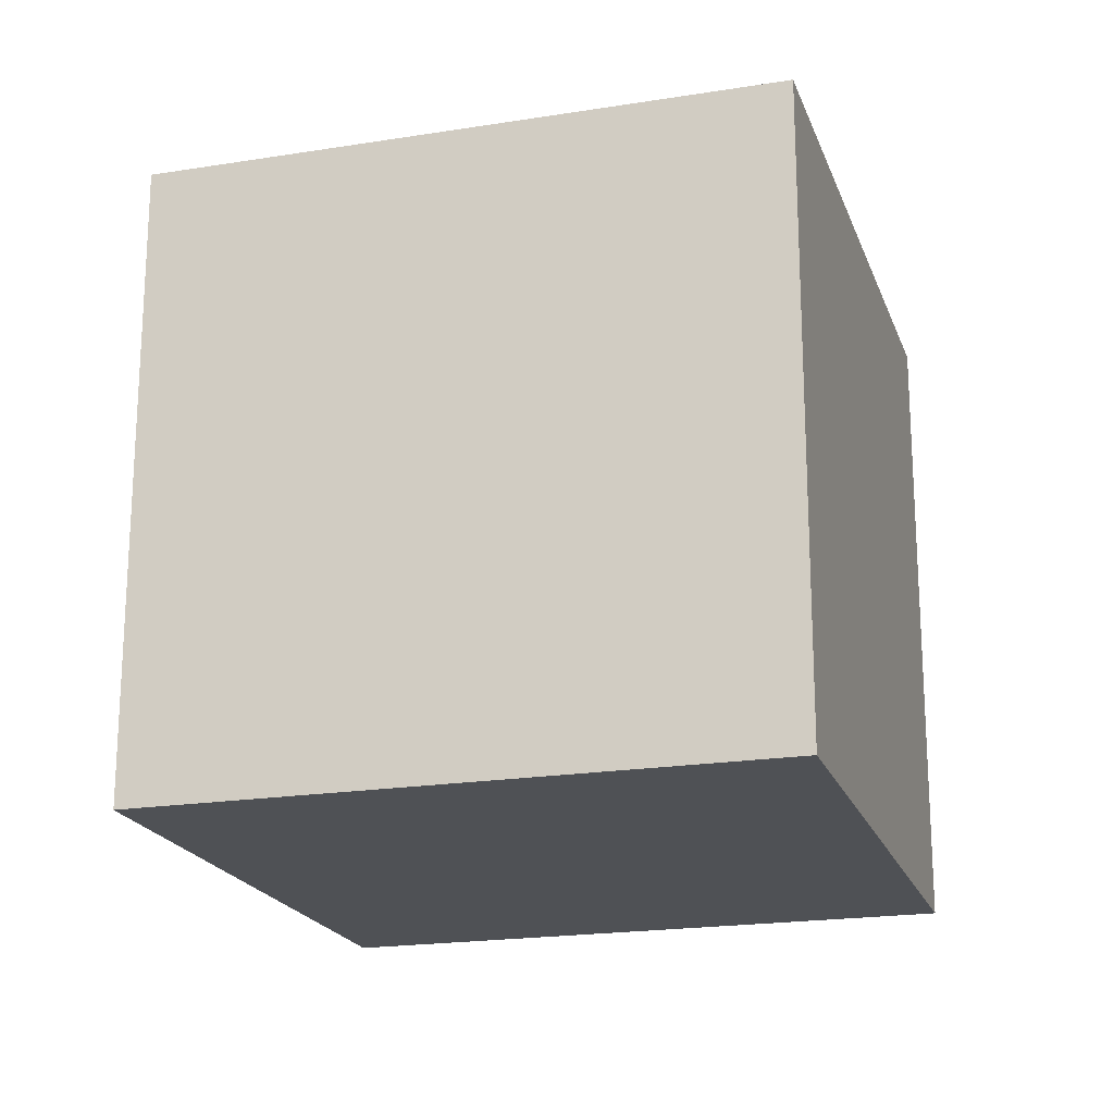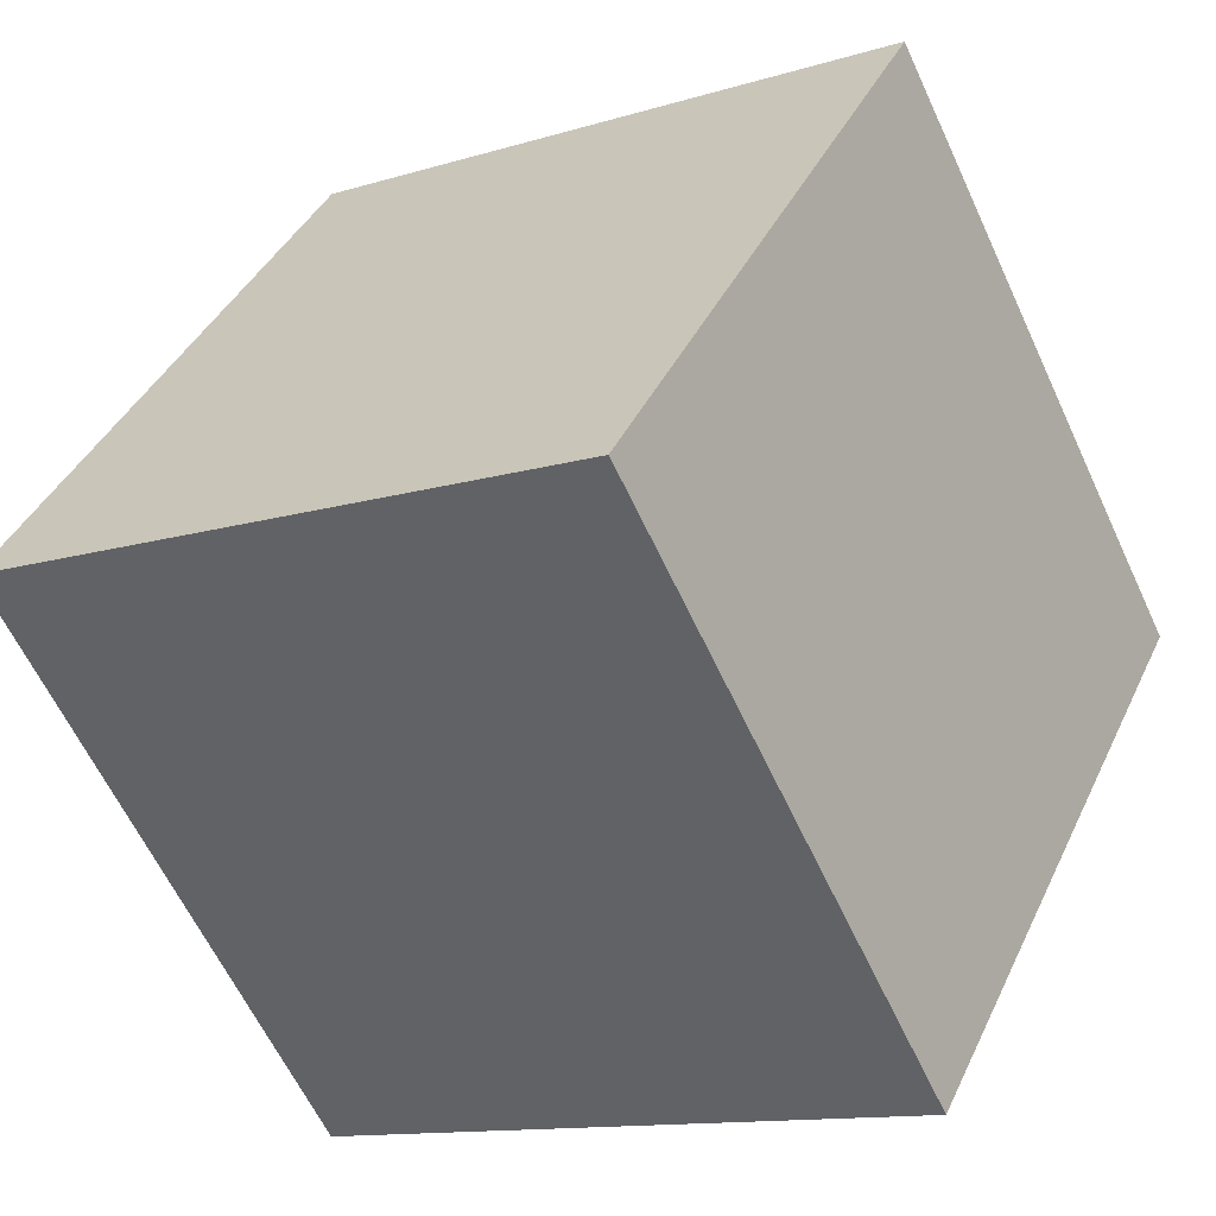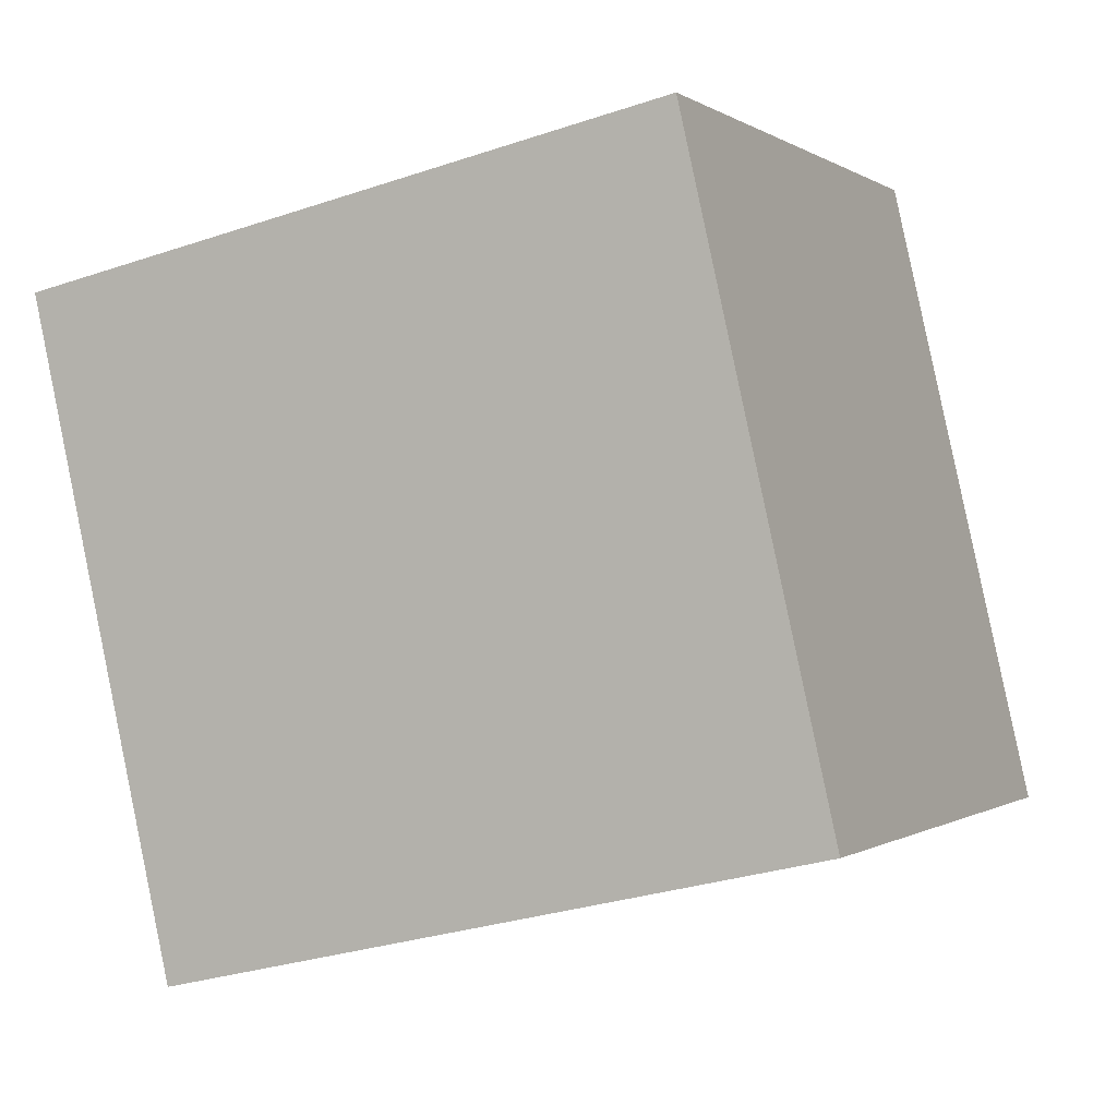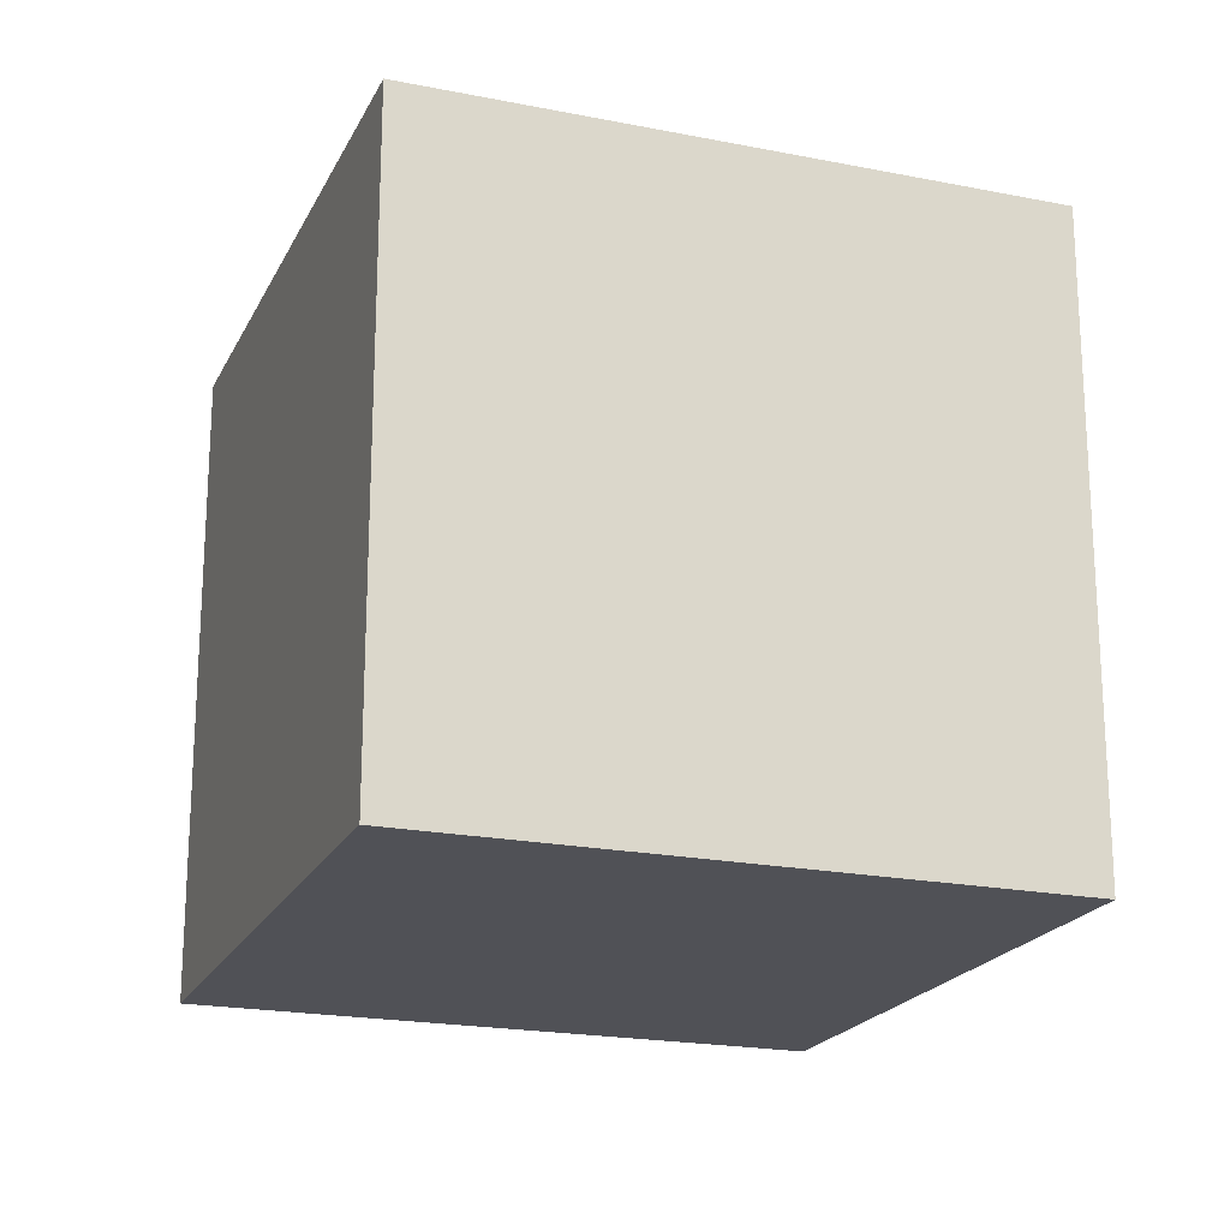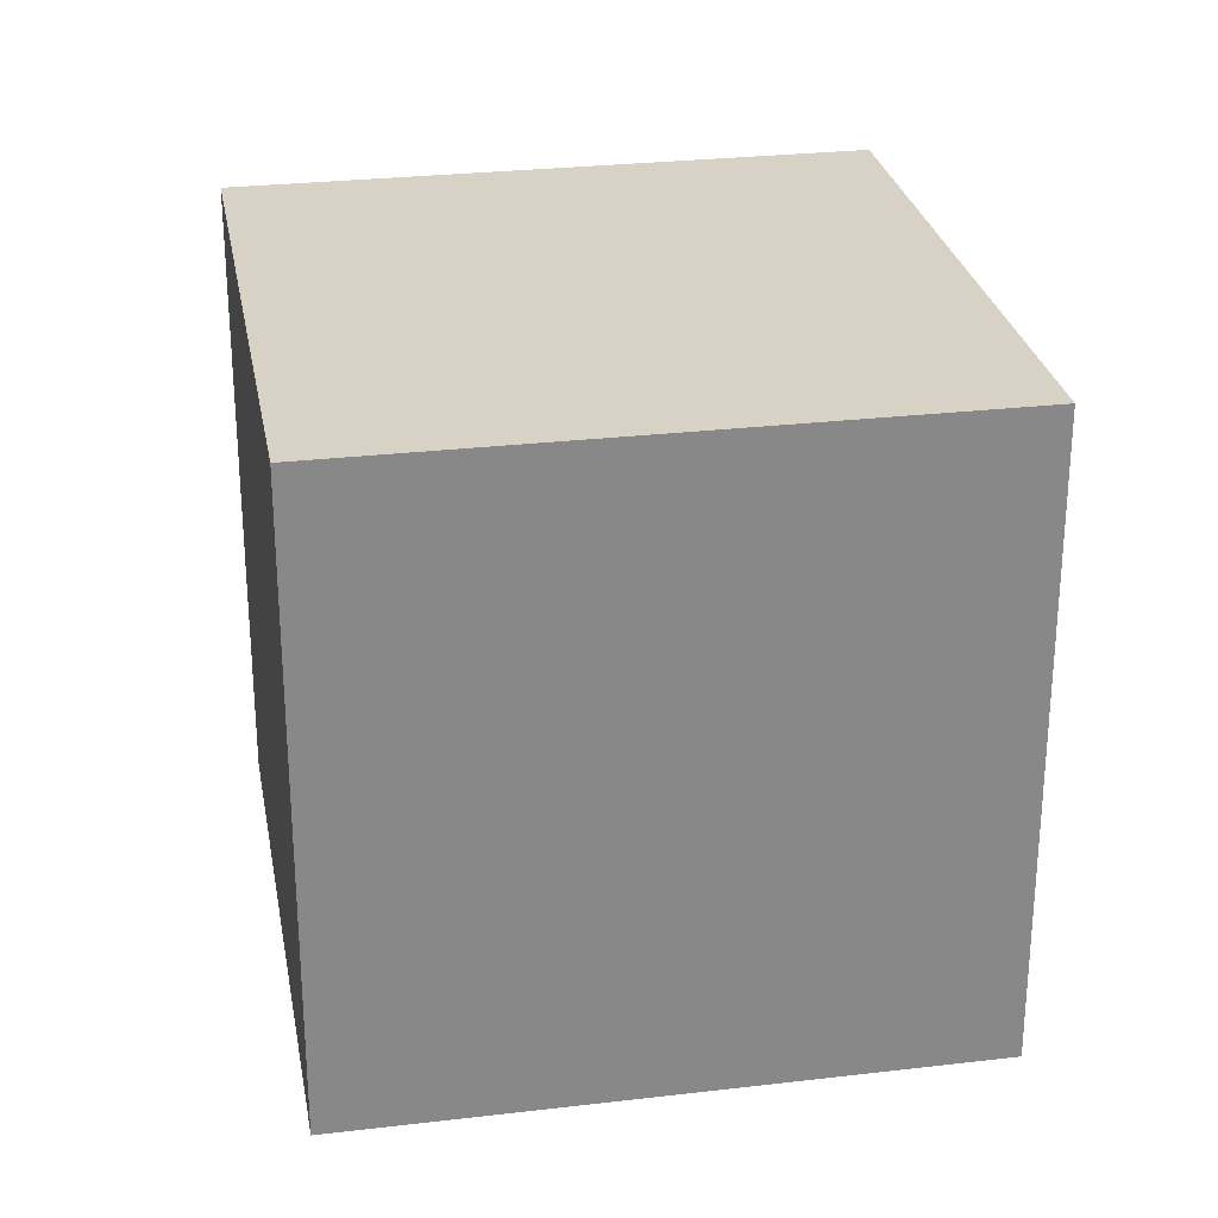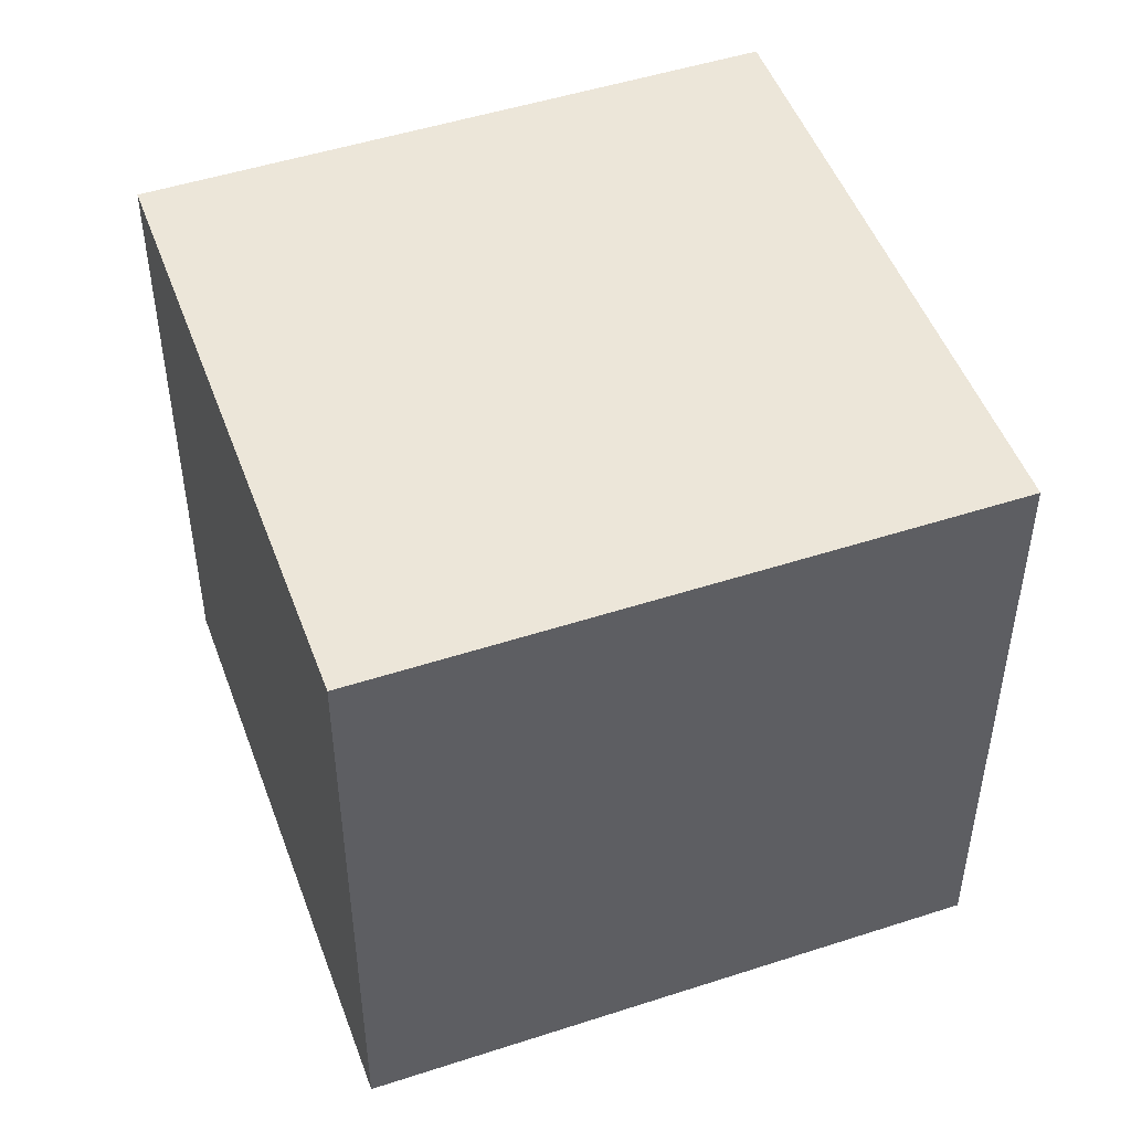
<metadata>
{"format":"obj","ext":"obj","renderer":"f3d","projection":"perspective","resolution":1024,"background":"white","views":[{"elev":-20.0,"azim":-46.3,"up":"+Z"},{"elev":39.8,"azim":23.3,"up":"+Y"},{"elev":-30.0,"azim":-63.8,"up":"+Y"},{"elev":-20.4,"azim":97.2,"up":"+Z"},{"elev":27.6,"azim":107.0,"up":"+Z"},{"elev":49.3,"azim":-172.6,"up":"+Z"}]}
</metadata>
<code>
v 0.7893 0.4236 -0.3575
v 0.7893 0.4236 0.0425
v 0.4336 0.2407 0.0425
v 0.7893 0.4236 -0.3575
v 0.4336 0.2407 0.0425
v 0.4336 0.2407 -0.3575
v 0.6064 0.7793 -0.3575
v 0.2507 0.5964 -0.3575
v 0.2507 0.5964 0.0425
v 0.6064 0.7793 -0.3575
v 0.2507 0.5964 0.0425
v 0.6064 0.7793 0.0425
v 0.7893 0.4236 -0.3575
v 0.6064 0.7793 -0.3575
v 0.6064 0.7793 0.0425
v 0.7893 0.4236 -0.3575
v 0.6064 0.7793 0.0425
v 0.7893 0.4236 0.0425
v 0.7893 0.4236 0.0425
v 0.6064 0.7793 0.0425
v 0.2507 0.5964 0.0425
v 0.7893 0.4236 0.0425
v 0.2507 0.5964 0.0425
v 0.4336 0.2407 0.0425
v 0.4336 0.2407 0.0425
v 0.2507 0.5964 0.0425
v 0.2507 0.5964 -0.3575
v 0.4336 0.2407 0.0425
v 0.2507 0.5964 -0.3575
v 0.4336 0.2407 -0.3575
v 0.6064 0.7793 -0.3575
v 0.7893 0.4236 -0.3575
v 0.4336 0.2407 -0.3575
v 0.6064 0.7793 -0.3575
v 0.4336 0.2407 -0.3575
v 0.2507 0.5964 -0.3575
f 1 2 3
f 4 5 6
f 7 8 9
f 10 11 12
f 13 14 15
f 16 17 18
f 19 20 21
f 22 23 24
f 25 26 27
f 28 29 30
f 31 32 33
f 34 35 36

</code>
